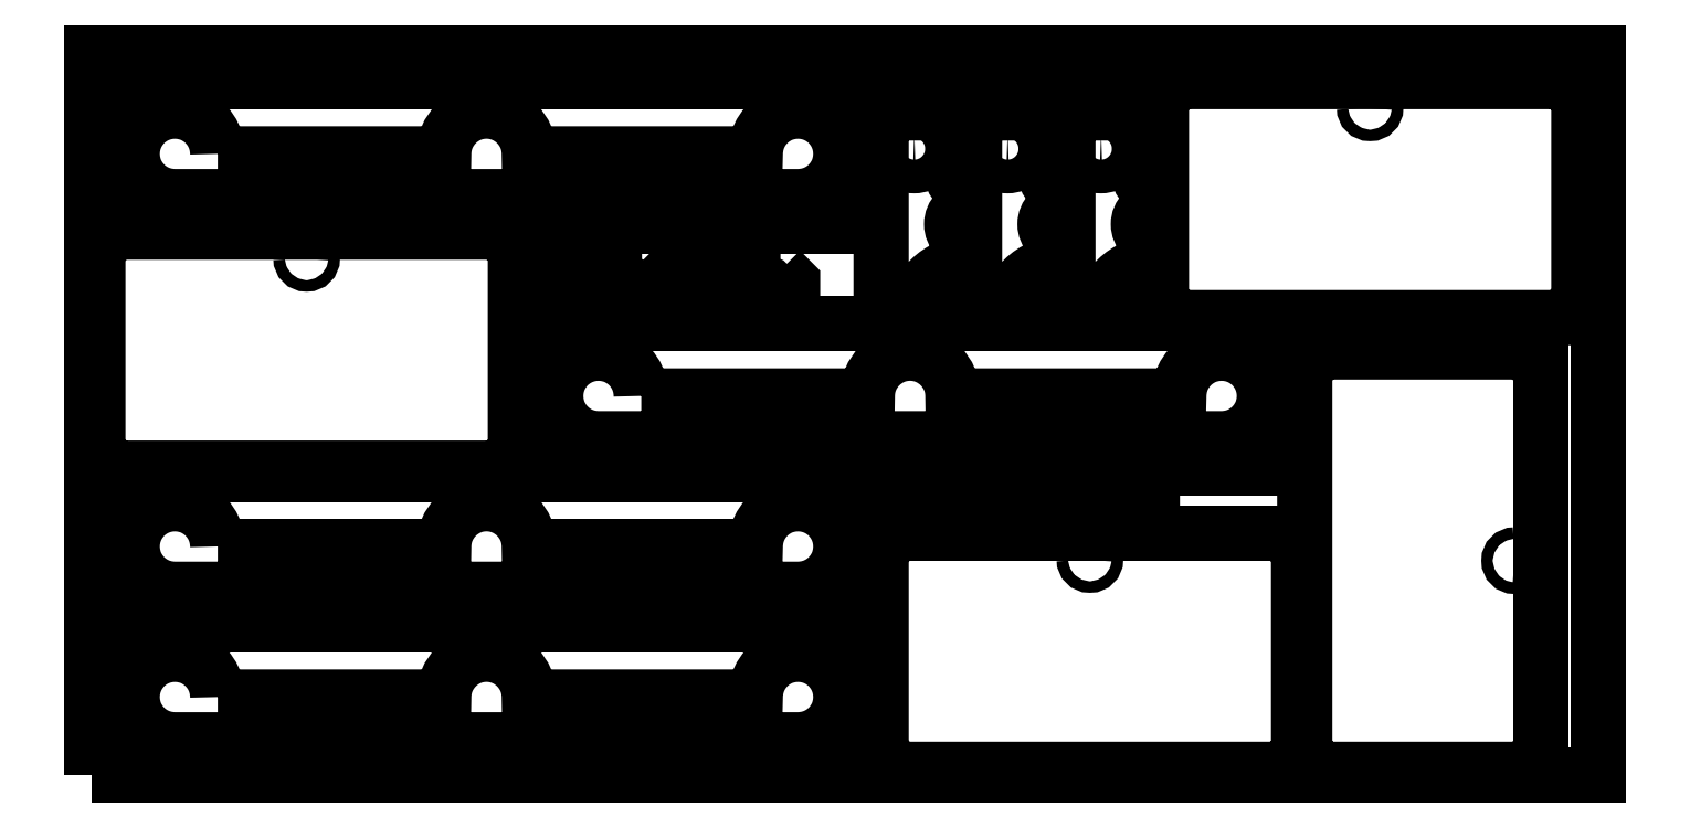
<metadata>
{"format":"dxf","ext":"dxf","renderer":"ezdxf+matplotlib","layout":"modelspace","background":"white","min_lineweight":24,"dpi":150}
</metadata>
<code>
0
SECTION
2
ENTITIES
0
POLYLINE
8
0
10
0
20
0
39
0
70
1
66
1
0
VERTEX
8
0
10
0
20
0
42
-0
0
VERTEX
8
0
10
2500
20
0
42
-0
0
VERTEX
8
0
10
2500
20
1200
42
-0
0
VERTEX
8
0
10
0
20
1200
42
-0
0
SEQEND
0
POLYLINE
8
0
10
0
20
0
39
0
70
1
66
1
0
VERTEX
8
0
10
10
20
912
42
0
0
VERTEX
8
0
10
1300
20
912
42
-0
0
VERTEX
8
0
10
1300
20
1152
42
-0
0
VERTEX
8
0
10
10
20
1152
42
-0
0
SEQEND
0
POLYLINE
8
0
10
0
20
0
39
0
70
1
66
1
0
VERTEX
8
0
10
208.9
20
1032
42
0
0
VERTEX
8
0
10
584
20
1032
42
-1
0
VERTEX
8
0
10
726
20
1032
42
0
0
VERTEX
8
0
10
1101
20
1032
42
-2.414
0
VERTEX
8
0
10
1172
20
961
42
-0
0
VERTEX
8
0
10
137.9
20
961
42
-2.414
0
SEQEND
0
POLYLINE
8
0
10
0
20
0
39
0
70
1
66
1
0
VERTEX
8
0
10
10
20
10
42
0
0
VERTEX
8
0
10
1300
20
10
42
-0
0
VERTEX
8
0
10
1300
20
250
42
-0
0
VERTEX
8
0
10
10
20
250
42
-0
0
SEQEND
0
POLYLINE
8
0
10
0
20
0
39
0
70
1
66
1
0
VERTEX
8
0
10
208.9
20
130
42
0
0
VERTEX
8
0
10
584
20
130
42
-1
0
VERTEX
8
0
10
726
20
130
42
0
0
VERTEX
8
0
10
1101
20
130
42
-2.414
0
VERTEX
8
0
10
1172
20
59
42
-0
0
VERTEX
8
0
10
137.9
20
59
42
-2.414
0
SEQEND
0
POLYLINE
8
0
10
0
20
0
39
0
70
1
66
1
0
VERTEX
8
0
10
913
20
839
42
0
0
VERTEX
8
0
10
733
20
839
42
-0
0
VERTEX
8
0
10
713
20
819
42
0
0
VERTEX
8
0
10
713
20
760
42
0
0
VERTEX
8
0
10
933
20
760
42
0
0
VERTEX
8
0
10
933
20
819
42
-0
0
SEQEND
0
POLYLINE
8
0
10
0
20
0
39
0
70
1
66
1
0
VERTEX
8
0
10
883.5
20
819
42
-1
0
VERTEX
8
0
10
883.5
20
790
42
-0
0
VERTEX
8
0
10
762.5
20
790
42
-1
0
VERTEX
8
0
10
762.5
20
819
42
-0
0
SEQEND
0
POLYLINE
8
0
10
0
20
0
39
0
70
1
66
1
0
VERTEX
8
0
10
1740
20
491
42
0
0
VERTEX
8
0
10
1560
20
491
42
-0
0
VERTEX
8
0
10
1540
20
471
42
0
0
VERTEX
8
0
10
1540
20
412
42
0
0
VERTEX
8
0
10
1760
20
412
42
0
0
VERTEX
8
0
10
1760
20
471
42
-0
0
SEQEND
0
POLYLINE
8
0
10
0
20
0
39
0
70
1
66
1
0
VERTEX
8
0
10
1710
20
471
42
-1
0
VERTEX
8
0
10
1710
20
442
42
-0
0
VERTEX
8
0
10
1590
20
442
42
-1
0
VERTEX
8
0
10
1590
20
471
42
-0
0
SEQEND
0
POLYLINE
8
0
10
0
20
0
39
0
70
1
66
1
0
VERTEX
8
0
10
2405
20
22.5
42
0
0
VERTEX
8
0
10
2405
20
690.5
42
-0
0
VERTEX
8
0
10
2394
20
690.5
42
-1.447
0
VERTEX
8
0
10
2391
20
691.8
42
-0
0
VERTEX
8
0
10
2391
20
703
42
0
0
VERTEX
8
0
10
2027
20
703
42
0
0
VERTEX
8
0
10
2027
20
691.8
42
-1.447
0
VERTEX
8
0
10
2024
20
690.5
42
0
0
VERTEX
8
0
10
2013
20
690.5
42
0
0
VERTEX
8
0
10
2013
20
22.5
42
0
0
VERTEX
8
0
10
2024
20
22.5
42
-1.447
0
VERTEX
8
0
10
2027
20
21.18
42
0
0
VERTEX
8
0
10
2027
20
10
42
0
0
VERTEX
8
0
10
2391
20
10
42
-0
0
VERTEX
8
0
10
2391
20
21.18
42
-1.447
0
VERTEX
8
0
10
2394
20
22.5
42
-0
0
SEQEND
0
POLYLINE
8
0
10
0
20
0
39
0
70
1
66
1
0
VERTEX
8
0
10
2362
20
366
42
-1
0
VERTEX
8
0
10
2362
20
347
42
-1
0
SEQEND
0
POLYLINE
8
0
10
0
20
0
39
0
70
1
66
1
0
VERTEX
8
0
10
1510
20
491
42
0
0
VERTEX
8
0
10
1330
20
491
42
-0
0
VERTEX
8
0
10
1310
20
471
42
0
0
VERTEX
8
0
10
1310
20
412
42
0
0
VERTEX
8
0
10
1530
20
412
42
0
0
VERTEX
8
0
10
1530
20
471
42
-0
0
SEQEND
0
POLYLINE
8
0
10
0
20
0
39
0
70
1
66
1
0
VERTEX
8
0
10
1480
20
471
42
-1
0
VERTEX
8
0
10
1480
20
442
42
-0
0
VERTEX
8
0
10
1360
20
442
42
-1
0
VERTEX
8
0
10
1360
20
471
42
-0
0
SEQEND
0
POLYLINE
8
0
10
0
20
0
39
0
70
1
66
1
0
VERTEX
8
0
10
1310
20
1100
42
0
0
VERTEX
8
0
10
1310
20
760
42
0
0
VERTEX
8
0
10
1365
20
760
42
-0.4142
0
VERTEX
8
0
10
1455
20
850
42
-0
0
VERTEX
8
0
10
1455
20
887.3
42
-1
0
VERTEX
8
0
10
1455
20
943.3
42
-0
0
VERTEX
8
0
10
1455
20
972.9
42
-1
0
VERTEX
8
0
10
1455
20
1029
42
-0
0
VERTEX
8
0
10
1455
20
1100
42
0
0
SEQEND
0
POLYLINE
8
0
10
0
20
0
39
0
70
1
66
1
0
VERTEX
8
0
10
1365
20
1068
42
-1
0
VERTEX
8
0
10
1365
20
1012
42
-1
0
SEQEND
0
POLYLINE
8
0
10
0
20
0
39
0
70
1
66
1
0
VERTEX
8
0
10
2456
20
1152
42
0
0
VERTEX
8
0
10
1788
20
1152
42
-0
0
VERTEX
8
0
10
1788
20
1142
42
-1.447
0
VERTEX
8
0
10
1786
20
1138
42
-0
0
VERTEX
8
0
10
1775
20
1138
42
0
0
VERTEX
8
0
10
1775
20
774
42
0
0
VERTEX
8
0
10
1786
20
774
42
-1.447
0
VERTEX
8
0
10
1788
20
770.5
42
0
0
VERTEX
8
0
10
1788
20
760
42
0
0
VERTEX
8
0
10
2456
20
760
42
0
0
VERTEX
8
0
10
2456
20
770.5
42
-1.447
0
VERTEX
8
0
10
2457
20
774
42
0
0
VERTEX
8
0
10
2468
20
774
42
0
0
VERTEX
8
0
10
2468
20
1138
42
-0
0
VERTEX
8
0
10
2457
20
1138
42
-1.447
0
VERTEX
8
0
10
2456
20
1142
42
-0
0
SEQEND
0
POLYLINE
8
0
10
0
20
0
39
0
70
1
66
1
0
VERTEX
8
0
10
2112
20
1108
42
-1
0
VERTEX
8
0
10
2131
20
1108
42
-1
0
SEQEND
0
POLYLINE
8
0
10
0
20
0
39
0
70
1
66
1
0
VERTEX
8
0
10
1510
20
1189
42
0
0
VERTEX
8
0
10
1330
20
1189
42
-0
0
VERTEX
8
0
10
1310
20
1169
42
0
0
VERTEX
8
0
10
1310
20
1110
42
0
0
VERTEX
8
0
10
1530
20
1110
42
0
0
VERTEX
8
0
10
1530
20
1169
42
-0
0
SEQEND
0
POLYLINE
8
0
10
0
20
0
39
0
70
1
66
1
0
VERTEX
8
0
10
1480
20
1169
42
-1
0
VERTEX
8
0
10
1480
20
1140
42
-0
0
VERTEX
8
0
10
1360
20
1140
42
-1
0
VERTEX
8
0
10
1360
20
1169
42
-0
0
SEQEND
0
POLYLINE
8
0
10
0
20
0
39
0
70
1
66
1
0
VERTEX
8
0
10
1465
20
1100
42
0
0
VERTEX
8
0
10
1465
20
760
42
0
0
VERTEX
8
0
10
1520
20
760
42
-0.4142
0
VERTEX
8
0
10
1610
20
850
42
-0
0
VERTEX
8
0
10
1610
20
887.3
42
-1
0
VERTEX
8
0
10
1610
20
943.3
42
-0
0
VERTEX
8
0
10
1610
20
972.9
42
-1
0
VERTEX
8
0
10
1610
20
1029
42
-0
0
VERTEX
8
0
10
1610
20
1100
42
0
0
SEQEND
0
POLYLINE
8
0
10
0
20
0
39
0
70
1
66
1
0
VERTEX
8
0
10
1520
20
1068
42
-1
0
VERTEX
8
0
10
1520
20
1012
42
-1
0
SEQEND
0
POLYLINE
8
0
10
0
20
0
39
0
70
1
66
1
0
VERTEX
8
0
10
1620
20
1100
42
0
0
VERTEX
8
0
10
1620
20
760
42
0
0
VERTEX
8
0
10
1675
20
760
42
-0.4142
0
VERTEX
8
0
10
1765
20
850
42
-0
0
VERTEX
8
0
10
1765
20
887.3
42
-1
0
VERTEX
8
0
10
1765
20
943.3
42
-0
0
VERTEX
8
0
10
1765
20
972.9
42
-1
0
VERTEX
8
0
10
1765
20
1029
42
-0
0
VERTEX
8
0
10
1765
20
1100
42
0
0
SEQEND
0
POLYLINE
8
0
10
0
20
0
39
0
70
1
66
1
0
VERTEX
8
0
10
1675
20
1068
42
-1
0
VERTEX
8
0
10
1675
20
1012
42
-1
0
SEQEND
0
POLYLINE
8
0
10
0
20
0
39
0
70
1
66
1
0
VERTEX
8
0
10
1990
20
402
42
0
0
VERTEX
8
0
10
1322
20
402
42
-0
0
VERTEX
8
0
10
1322
20
391.5
42
-1.447
0
VERTEX
8
0
10
1321
20
388
42
-0
0
VERTEX
8
0
10
1310
20
388
42
0
0
VERTEX
8
0
10
1310
20
24
42
0
0
VERTEX
8
0
10
1321
20
24
42
-1.447
0
VERTEX
8
0
10
1322
20
20.5
42
0
0
VERTEX
8
0
10
1322
20
10
42
0
0
VERTEX
8
0
10
1990
20
10
42
0
0
VERTEX
8
0
10
1990
20
20.5
42
-1.447
0
VERTEX
8
0
10
1992
20
24
42
0
0
VERTEX
8
0
10
2003
20
24
42
0
0
VERTEX
8
0
10
2003
20
388
42
-0
0
VERTEX
8
0
10
1992
20
388
42
-1.447
0
VERTEX
8
0
10
1990
20
391.5
42
-0
0
SEQEND
0
POLYLINE
8
0
10
0
20
0
39
0
70
1
66
1
0
VERTEX
8
0
10
1647
20
358.5
42
-1
0
VERTEX
8
0
10
1666
20
358.5
42
-1
0
SEQEND
0
POLYLINE
8
0
10
0
20
0
39
0
70
1
66
1
0
VERTEX
8
0
10
690.5
20
902
42
0
0
VERTEX
8
0
10
22.5
20
902
42
-0
0
VERTEX
8
0
10
22.5
20
891.5
42
-1.447
0
VERTEX
8
0
10
21.18
20
888
42
-0
0
VERTEX
8
0
10
10
20
888
42
0
0
VERTEX
8
0
10
10
20
524
42
0
0
VERTEX
8
0
10
21.18
20
524
42
-1.447
0
VERTEX
8
0
10
22.5
20
520.5
42
0
0
VERTEX
8
0
10
22.5
20
510
42
0
0
VERTEX
8
0
10
690.5
20
510
42
0
0
VERTEX
8
0
10
690.5
20
520.5
42
-1.447
0
VERTEX
8
0
10
691.8
20
524
42
0
0
VERTEX
8
0
10
703
20
524
42
0
0
VERTEX
8
0
10
703
20
888
42
-0
0
VERTEX
8
0
10
691.8
20
888
42
-1.447
0
VERTEX
8
0
10
690.5
20
891.5
42
-0
0
SEQEND
0
POLYLINE
8
0
10
0
20
0
39
0
70
1
66
1
0
VERTEX
8
0
10
347
20
858.5
42
-1
0
VERTEX
8
0
10
366
20
858.5
42
-1
0
SEQEND
0
POLYLINE
8
0
10
0
20
0
39
0
70
1
66
1
0
VERTEX
8
0
10
1143
20
839
42
0
0
VERTEX
8
0
10
963
20
839
42
-0
0
VERTEX
8
0
10
943
20
819
42
0
0
VERTEX
8
0
10
943
20
760
42
0
0
VERTEX
8
0
10
1163
20
760
42
0
0
VERTEX
8
0
10
1163
20
819
42
-0
0
SEQEND
0
POLYLINE
8
0
10
0
20
0
39
0
70
1
66
1
0
VERTEX
8
0
10
1114
20
819
42
-1
0
VERTEX
8
0
10
1114
20
790
42
-0
0
VERTEX
8
0
10
992.5
20
790
42
-1
0
VERTEX
8
0
10
992.5
20
819
42
-0
0
SEQEND
0
POLYLINE
8
0
10
0
20
0
39
0
70
1
66
1
0
VERTEX
8
0
10
1740
20
1189
42
0
0
VERTEX
8
0
10
1560
20
1189
42
-0
0
VERTEX
8
0
10
1540
20
1169
42
0
0
VERTEX
8
0
10
1540
20
1110
42
0
0
VERTEX
8
0
10
1760
20
1110
42
0
0
VERTEX
8
0
10
1760
20
1169
42
-0
0
SEQEND
0
POLYLINE
8
0
10
0
20
0
39
0
70
1
66
1
0
VERTEX
8
0
10
1710
20
1169
42
-1
0
VERTEX
8
0
10
1710
20
1140
42
-0
0
VERTEX
8
0
10
1590
20
1140
42
-1
0
VERTEX
8
0
10
1590
20
1169
42
-0
0
SEQEND
0
POLYLINE
8
0
10
0
20
0
39
0
70
1
66
1
0
VERTEX
8
0
10
10
20
260
42
0
0
VERTEX
8
0
10
1300
20
260
42
-0
0
VERTEX
8
0
10
1300
20
500
42
-0
0
VERTEX
8
0
10
10
20
500
42
-0
0
SEQEND
0
POLYLINE
8
0
10
0
20
0
39
0
70
1
66
1
0
VERTEX
8
0
10
208.9
20
380
42
0
0
VERTEX
8
0
10
584
20
380
42
-1
0
VERTEX
8
0
10
726
20
380
42
0
0
VERTEX
8
0
10
1101
20
380
42
-2.414
0
VERTEX
8
0
10
1172
20
309
42
-0
0
VERTEX
8
0
10
137.9
20
309
42
-2.414
0
SEQEND
0
POLYLINE
8
0
10
0
20
0
39
0
70
1
66
1
0
VERTEX
8
0
10
713
20
510
42
0
0
VERTEX
8
0
10
2003
20
510
42
-0
0
VERTEX
8
0
10
2003
20
750
42
-0
0
VERTEX
8
0
10
713
20
750
42
-0
0
SEQEND
0
POLYLINE
8
0
10
0
20
0
39
0
70
1
66
1
0
VERTEX
8
0
10
911.9
20
630
42
0
0
VERTEX
8
0
10
1287
20
630
42
-1
0
VERTEX
8
0
10
1429
20
630
42
0
0
VERTEX
8
0
10
1804
20
630
42
-2.414
0
VERTEX
8
0
10
1875
20
559
42
-0
0
VERTEX
8
0
10
840.9
20
559
42
-2.414
0
SEQEND
0
ENDSEC
0
EOF

</code>
